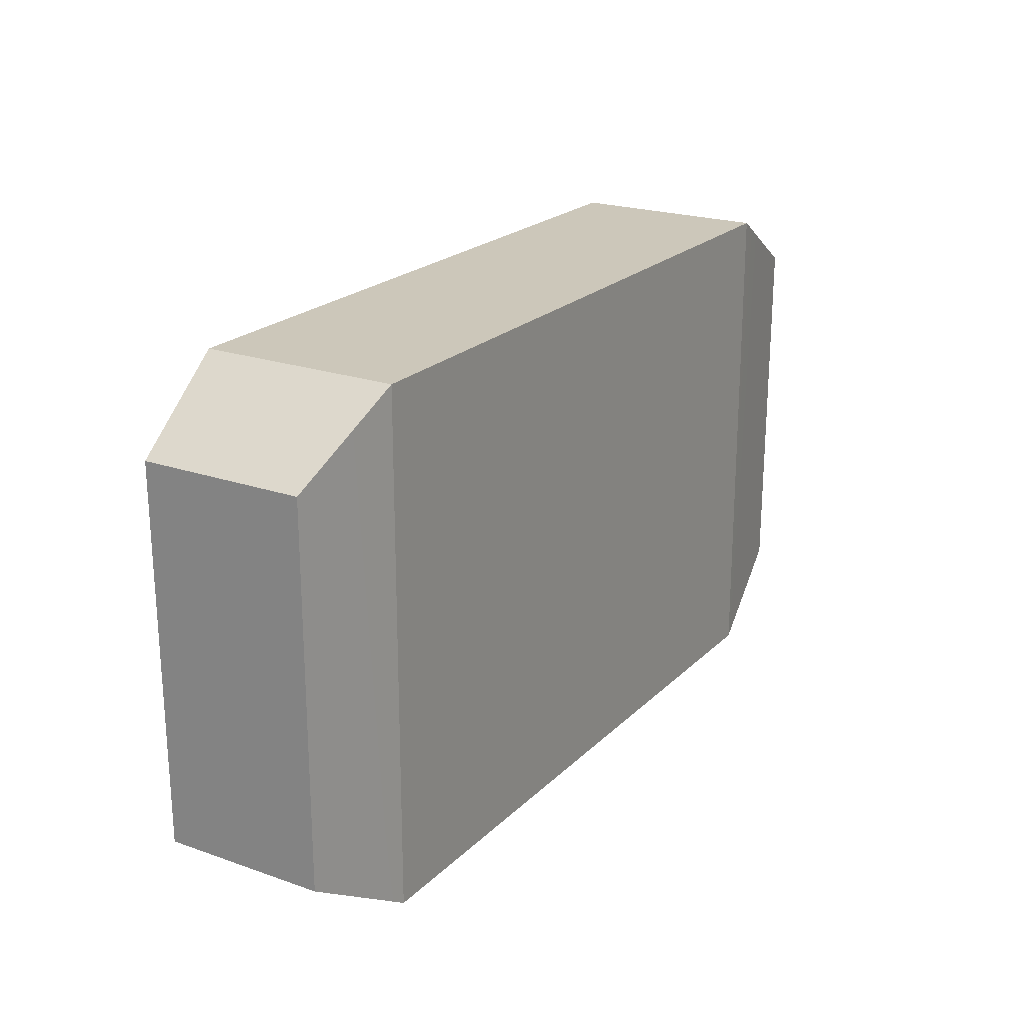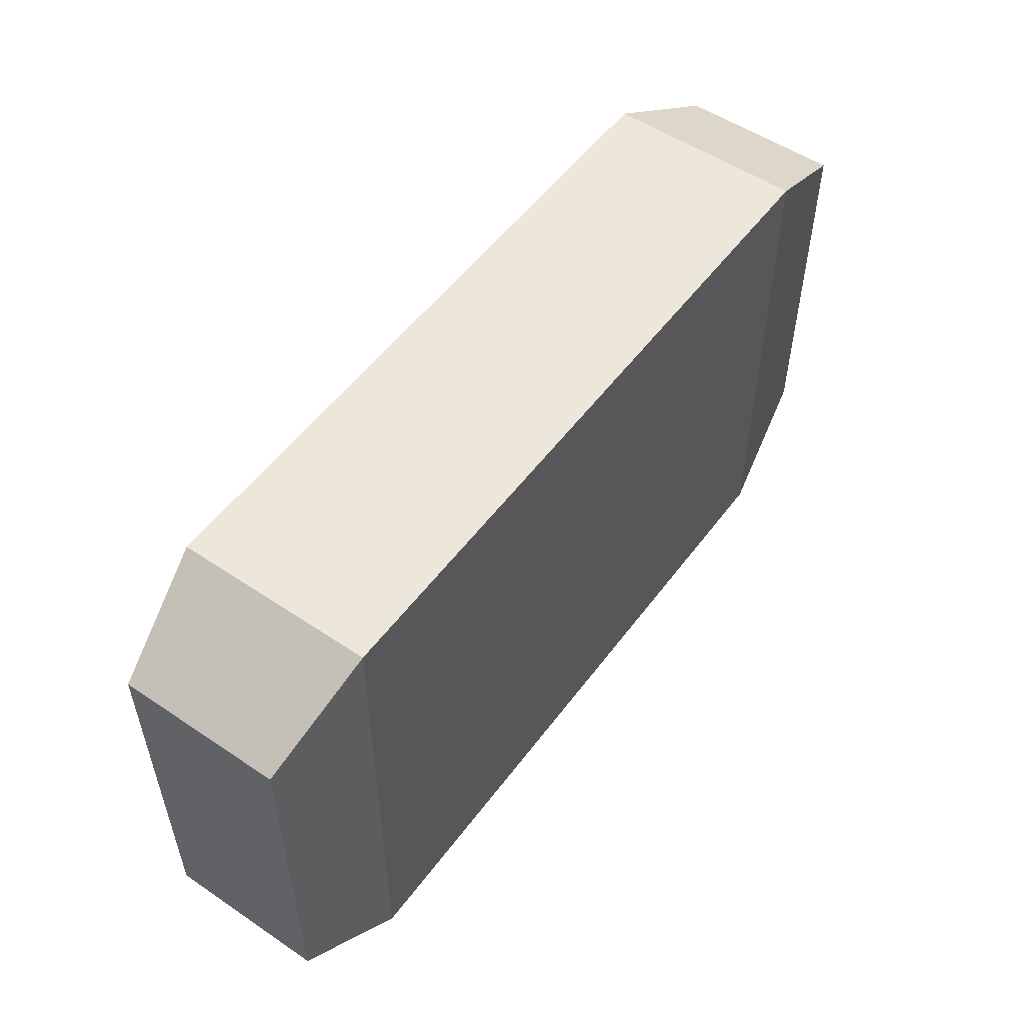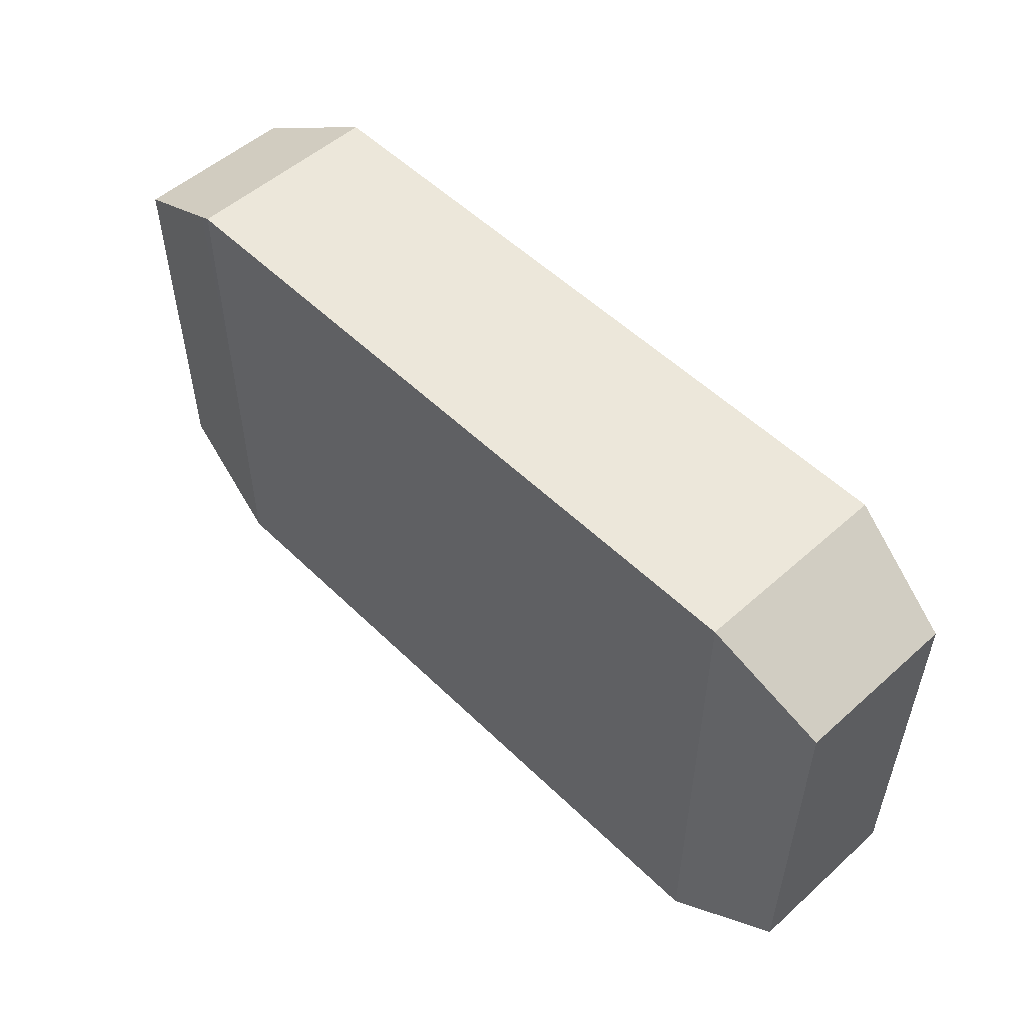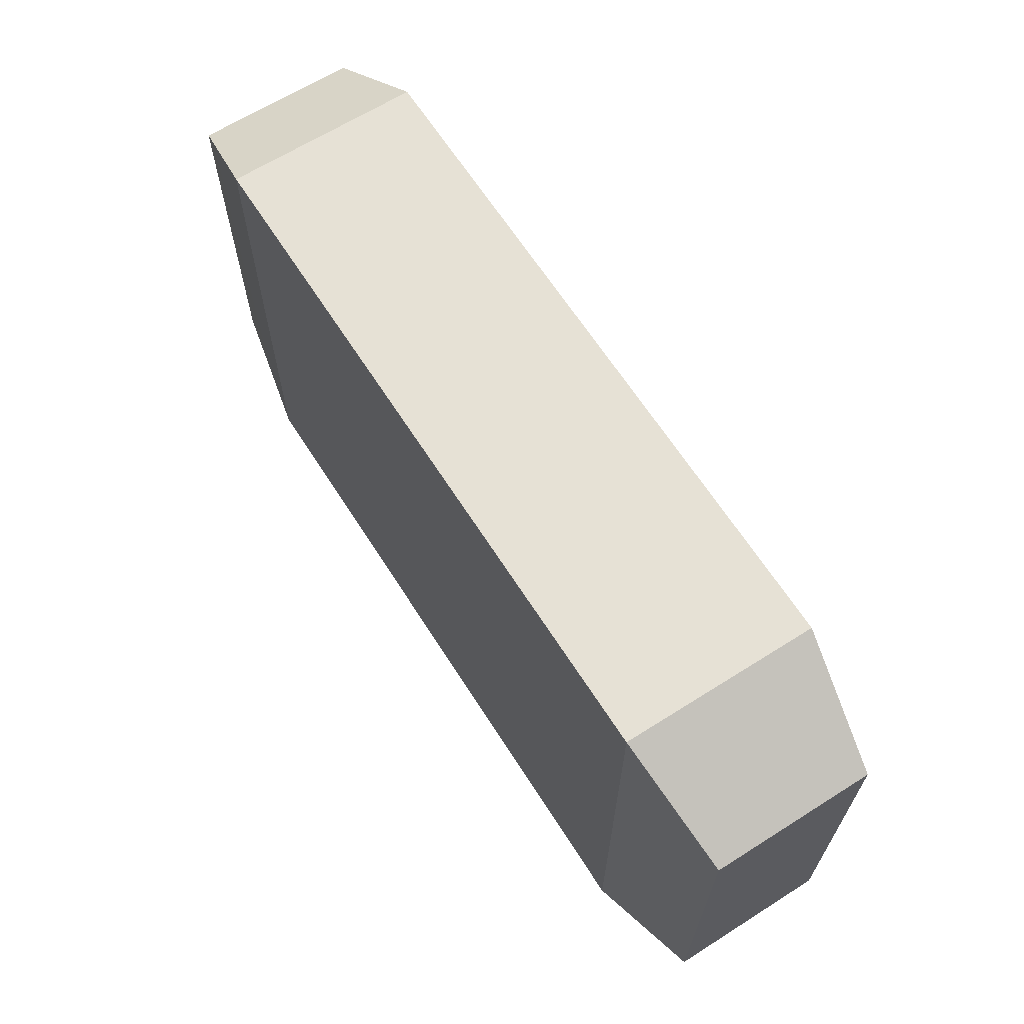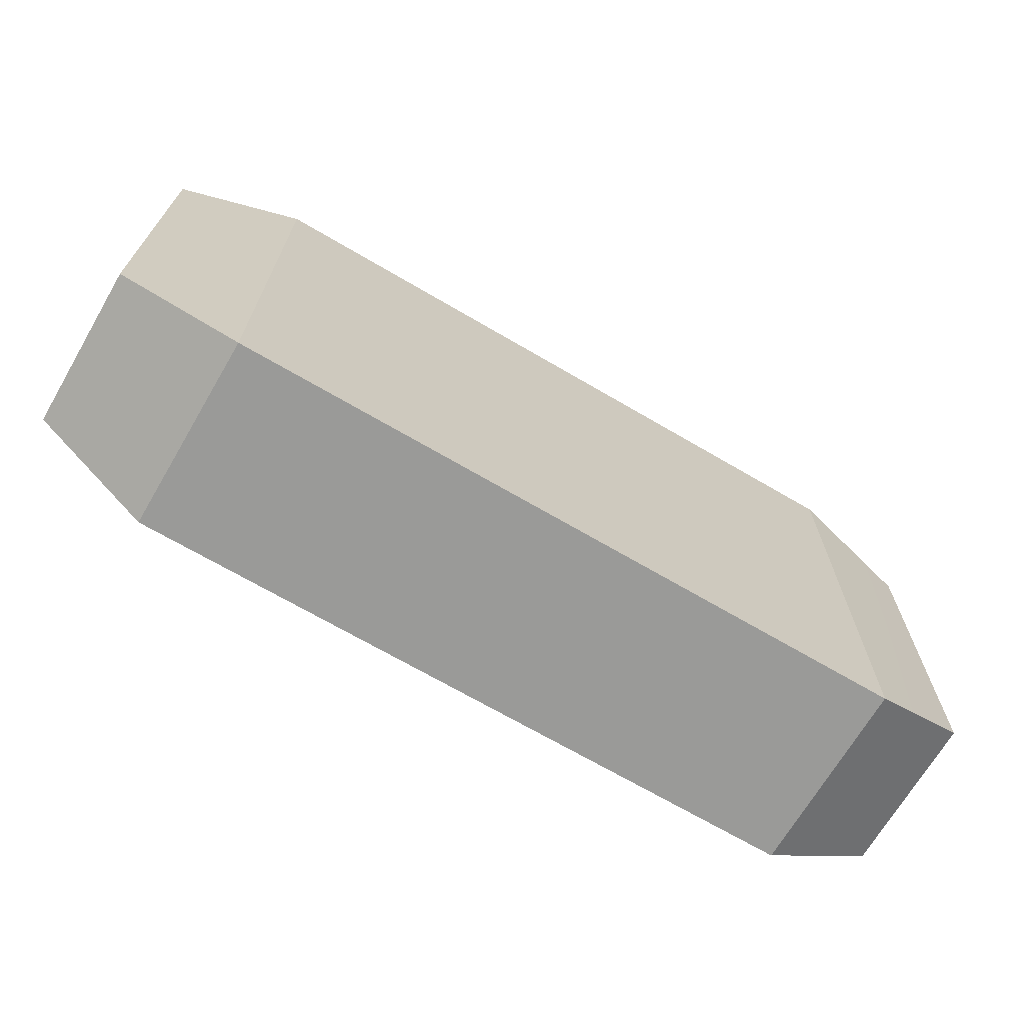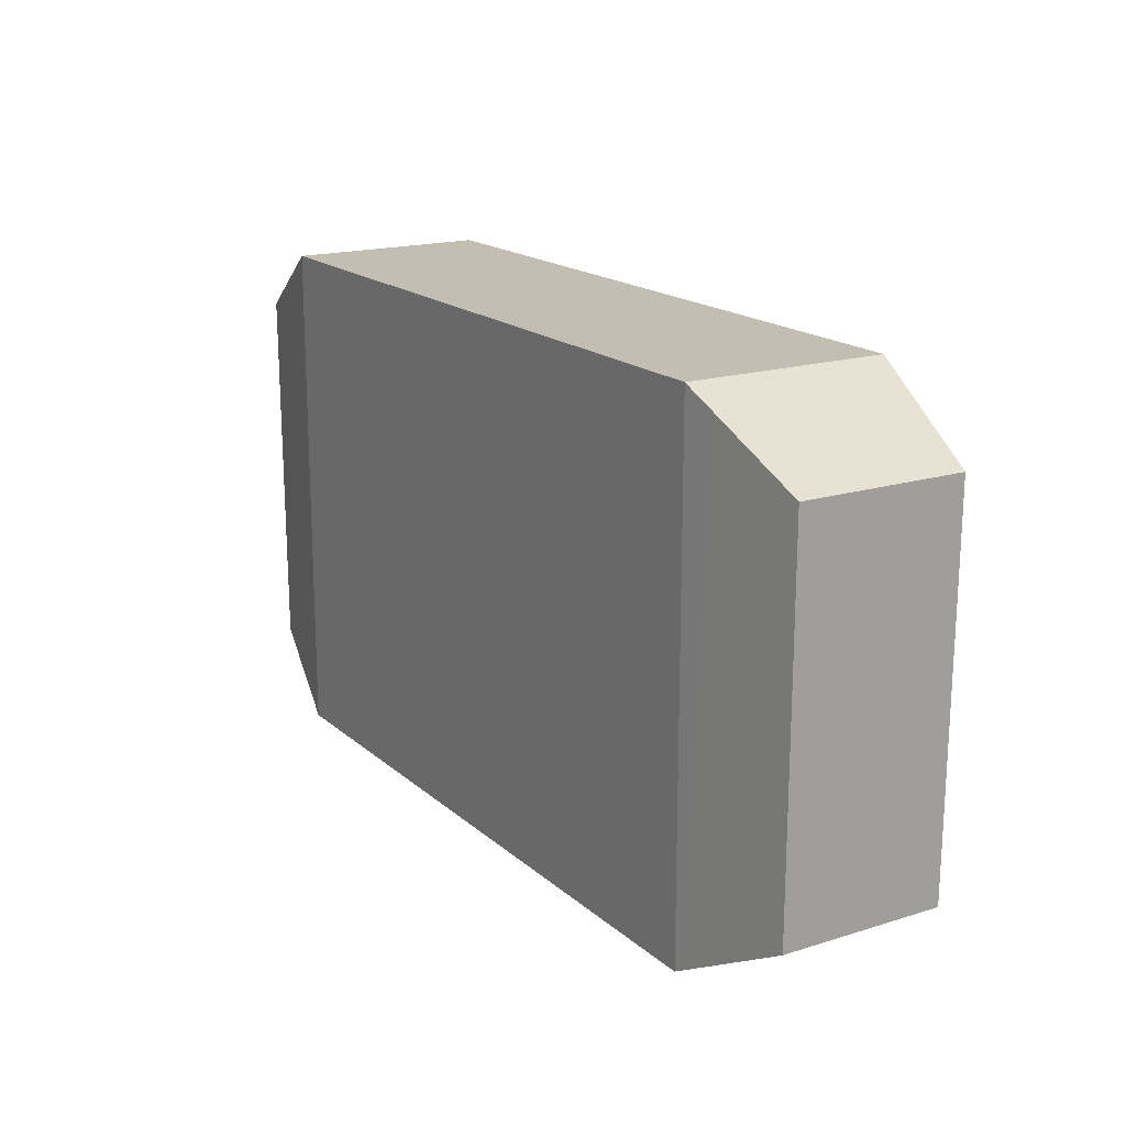
<metadata>
{"format":"obj","ext":"obj","renderer":"f3d","projection":"perspective","resolution":1024,"background":"white","views":[{"elev":21.5,"azim":-58.3,"up":"+Y"},{"elev":53.2,"azim":-54.2,"up":"+Y"},{"elev":52.6,"azim":-133.8,"up":"+Y"},{"elev":64.8,"azim":57.5,"up":"+Y"},{"elev":-69.2,"azim":149.6,"up":"+Y"},{"elev":17.5,"azim":58.3,"up":"+Y"}]}
</metadata>
<code>
o Cube.003
v 0.309 0.23 -0.08882
v 0.4205 0.1678 0.07292
v 0.4205 0.1678 -0.07367
v 0.309 -0.228 -0.08882
v 0.4187 -0.1698 0.07239
v 0.309 -0.228 0.08956
v -0.4126 -0.1698 -0.07313
v -0.4144 0.1678 0.07292
v -0.4144 0.1678 -0.07367
v 0.309 0.23 0.08956
v 0.4187 -0.1698 -0.07313
v -0.315 -0.228 -0.08882
v -0.315 -0.228 0.08956
v -0.315 0.23 0.08956
v -0.4126 -0.1698 0.07239
v -0.315 0.23 -0.08882
f 1 2 3
f 4 5 6
f 7 8 9
f 6 2 10
f 2 11 3
f 4 3 11
f 9 12 7
f 8 13 14
f 12 15 7
f 8 16 9
f 16 4 12
f 13 10 14
f 4 13 12
f 14 1 16
f 1 10 2
f 4 11 5
f 7 15 8
f 6 5 2
f 2 5 11
f 4 1 3
f 9 16 12
f 8 15 13
f 12 13 15
f 8 14 16
f 16 1 4
f 13 6 10
f 4 6 13
f 14 10 1

</code>
